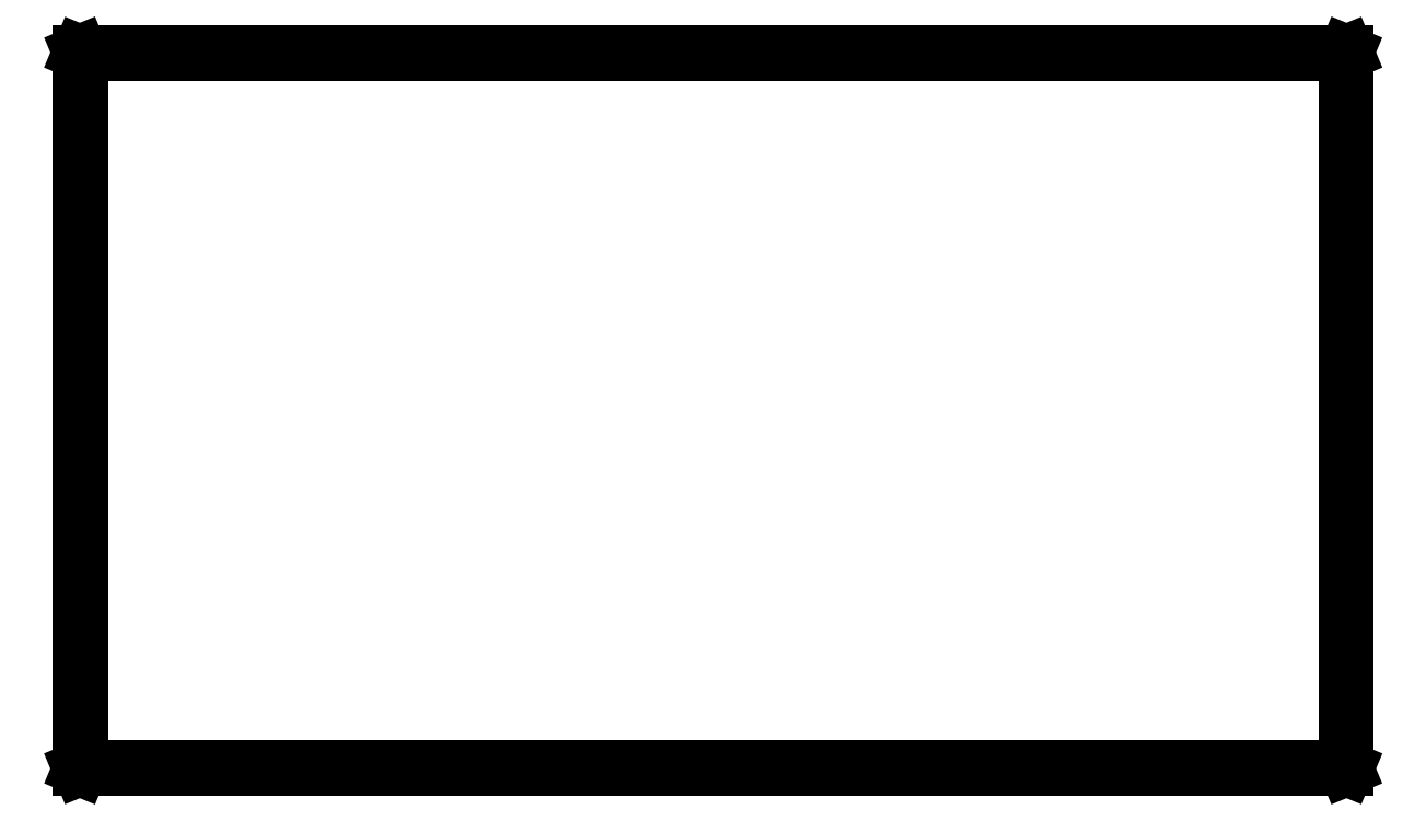
<metadata>
{"format":"dxf","ext":"dxf","renderer":"ezdxf+matplotlib","layout":"modelspace","background":"white","min_lineweight":24,"dpi":150}
</metadata>
<code>
0
SECTION
2
ENTITIES
0
LINE
8
BLACK
10
7.165
20
-2.586
11
7.166
21
-2.586
0
LINE
8
BLACK
10
7.166
20
-2.586
11
7.166
21
-2.587
0
LINE
8
BLACK
10
7.166
20
-2.587
11
7.166
21
-3.988
0
LINE
8
BLACK
10
7.166
20
-3.988
11
7.166
21
-3.989
0
LINE
8
BLACK
10
7.166
20
-3.989
11
7.165
21
-3.989
0
LINE
8
BLACK
10
7.165
20
-3.989
11
4.685
21
-3.989
0
LINE
8
BLACK
10
4.685
20
-3.989
11
4.684
21
-3.989
0
LINE
8
BLACK
10
4.684
20
-3.989
11
4.684
21
-3.988
0
LINE
8
BLACK
10
4.684
20
-3.988
11
4.684
21
-2.587
0
LINE
8
BLACK
10
4.684
20
-2.587
11
4.684
21
-2.586
0
LINE
8
BLACK
10
4.684
20
-2.586
11
4.685
21
-2.586
0
LINE
8
BLACK
10
4.685
20
-2.586
11
7.165
21
-2.586
0
LINE
8
BLACK
10
4.686
20
-2.588
11
4.686
21
-3.987
0
LINE
8
BLACK
10
4.686
20
-3.987
11
7.164
21
-3.987
0
LINE
8
BLACK
10
7.164
20
-3.987
11
7.164
21
-2.588
0
LINE
8
BLACK
10
7.164
20
-2.588
11
4.686
21
-2.588
0
ENDSEC
0
EOF

</code>
